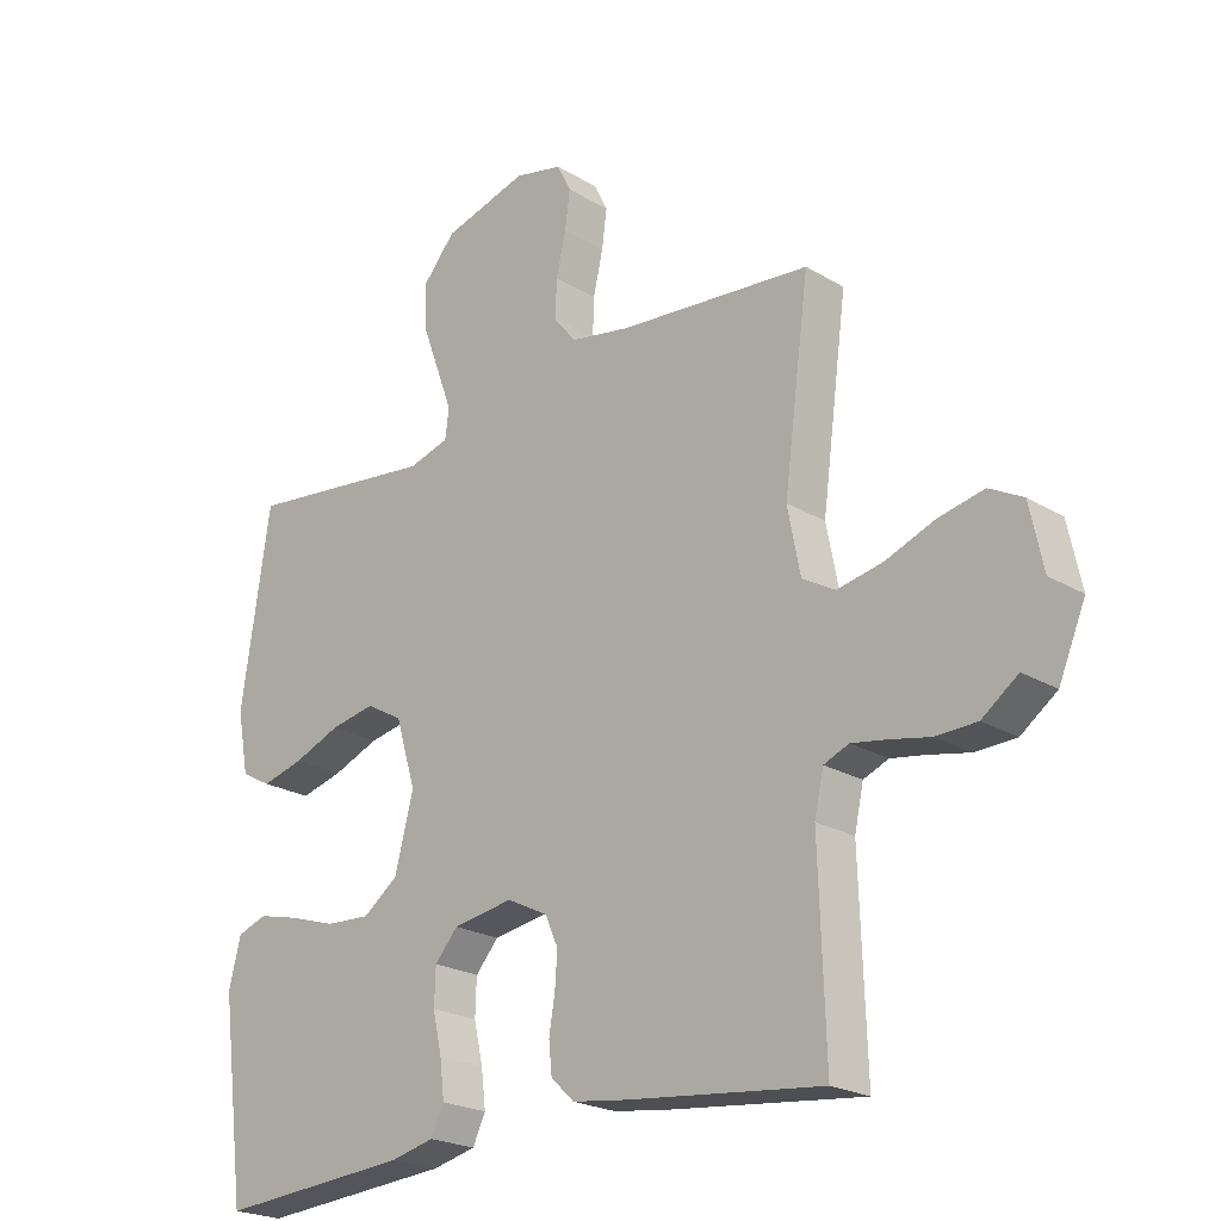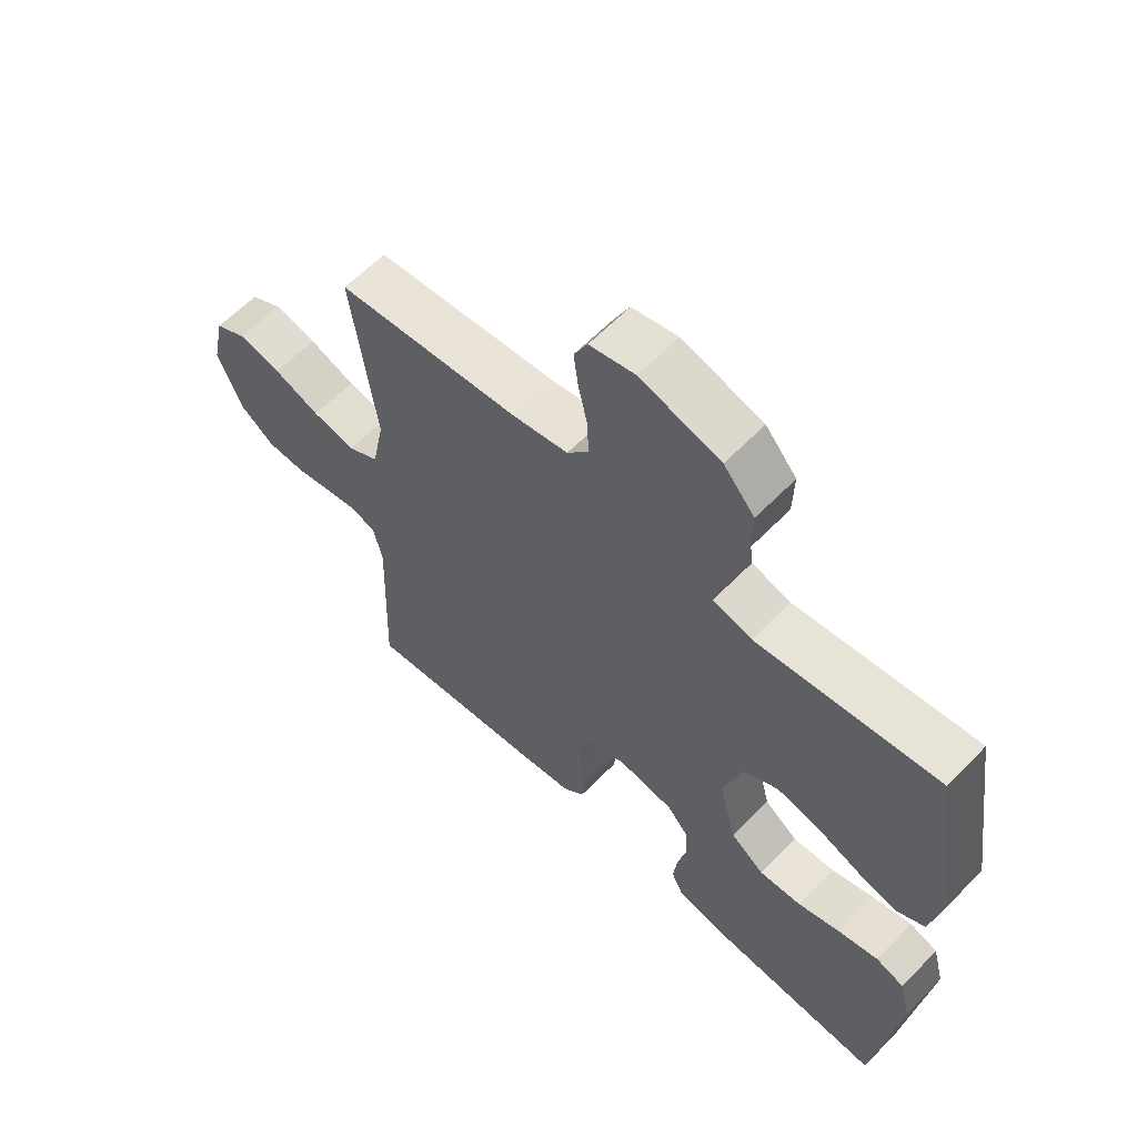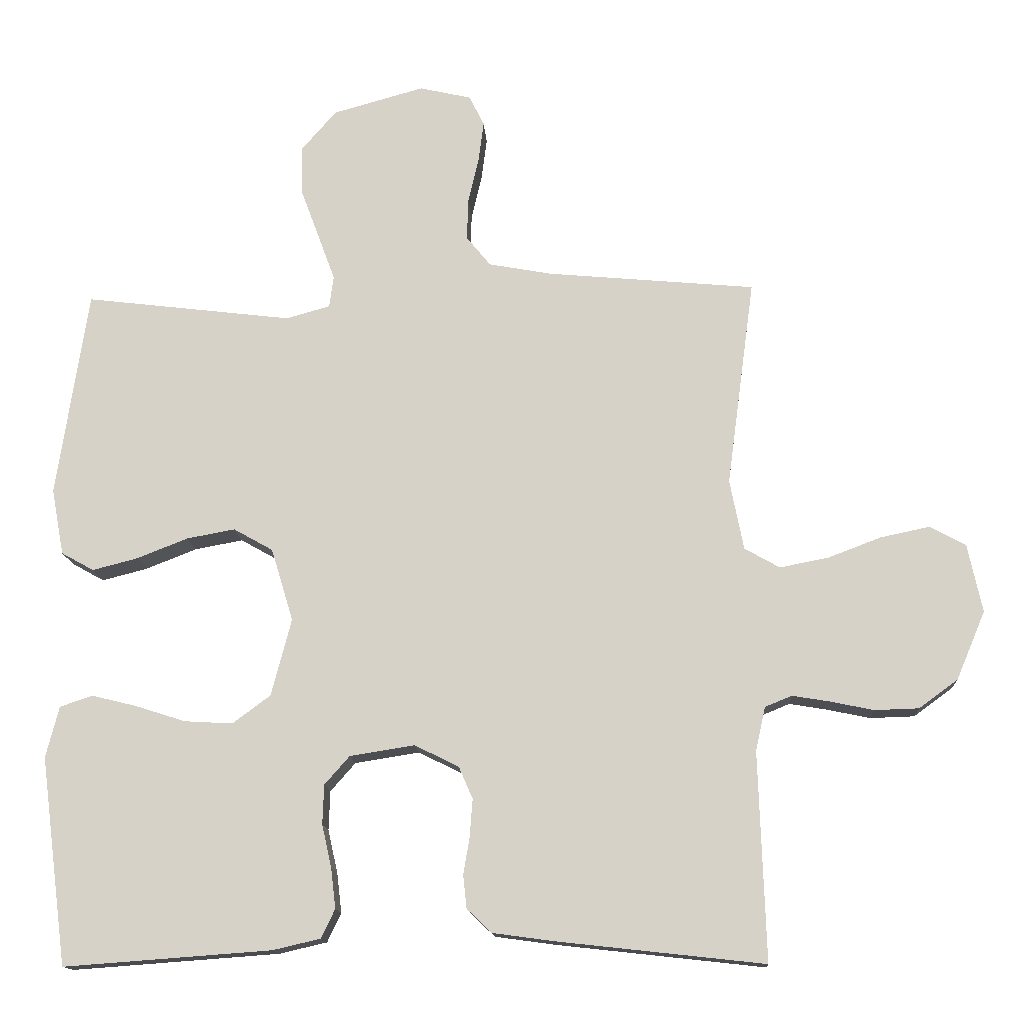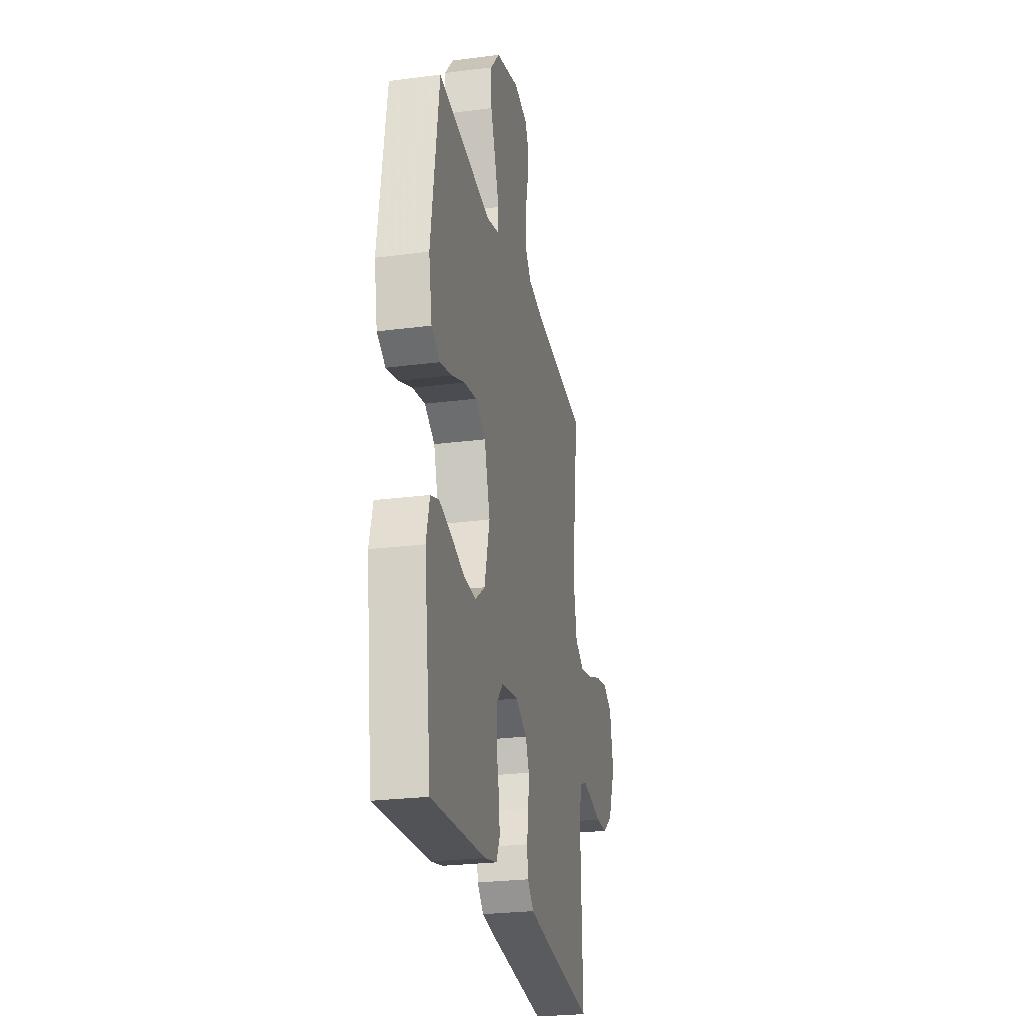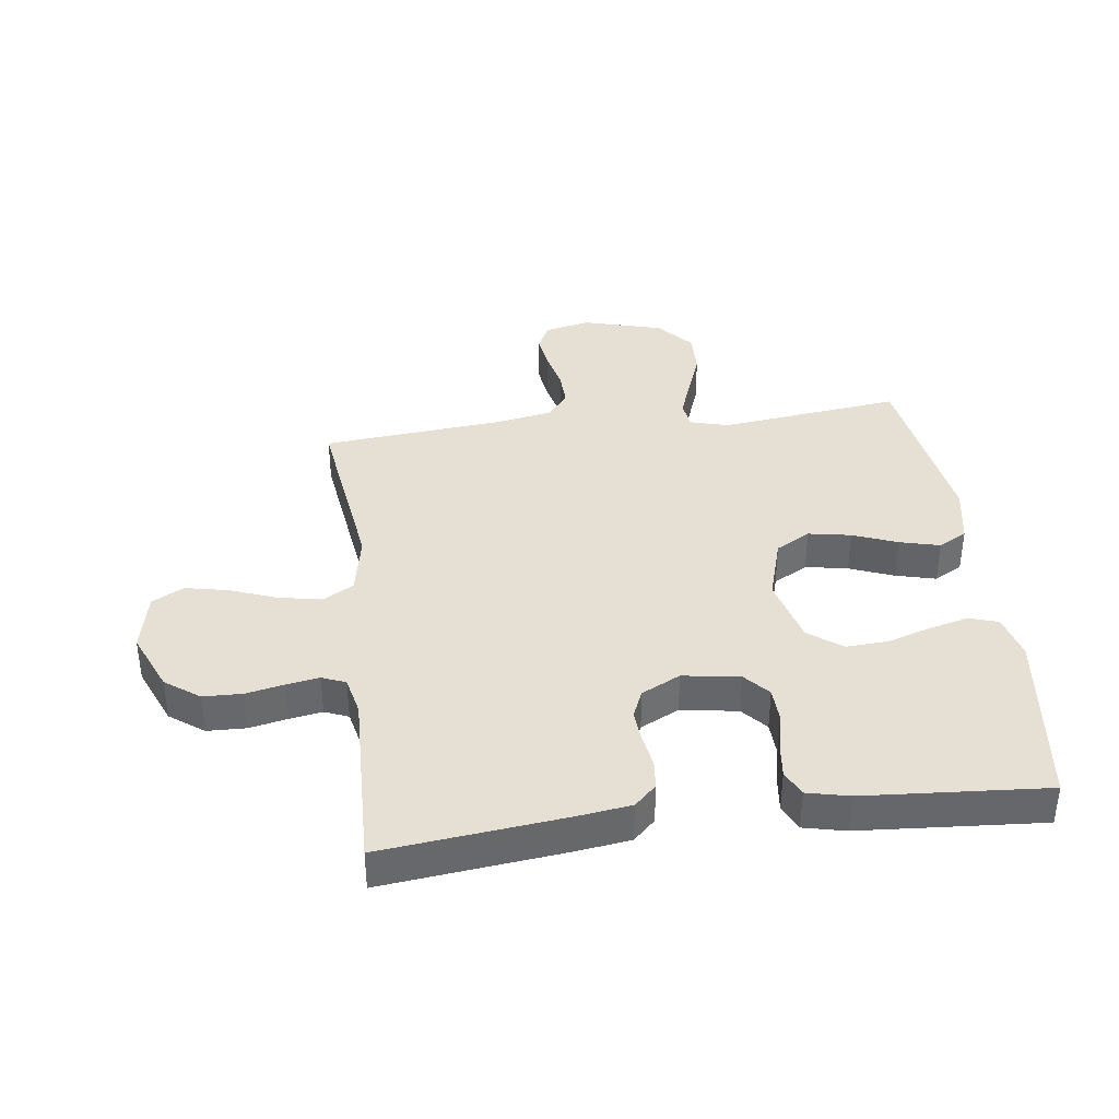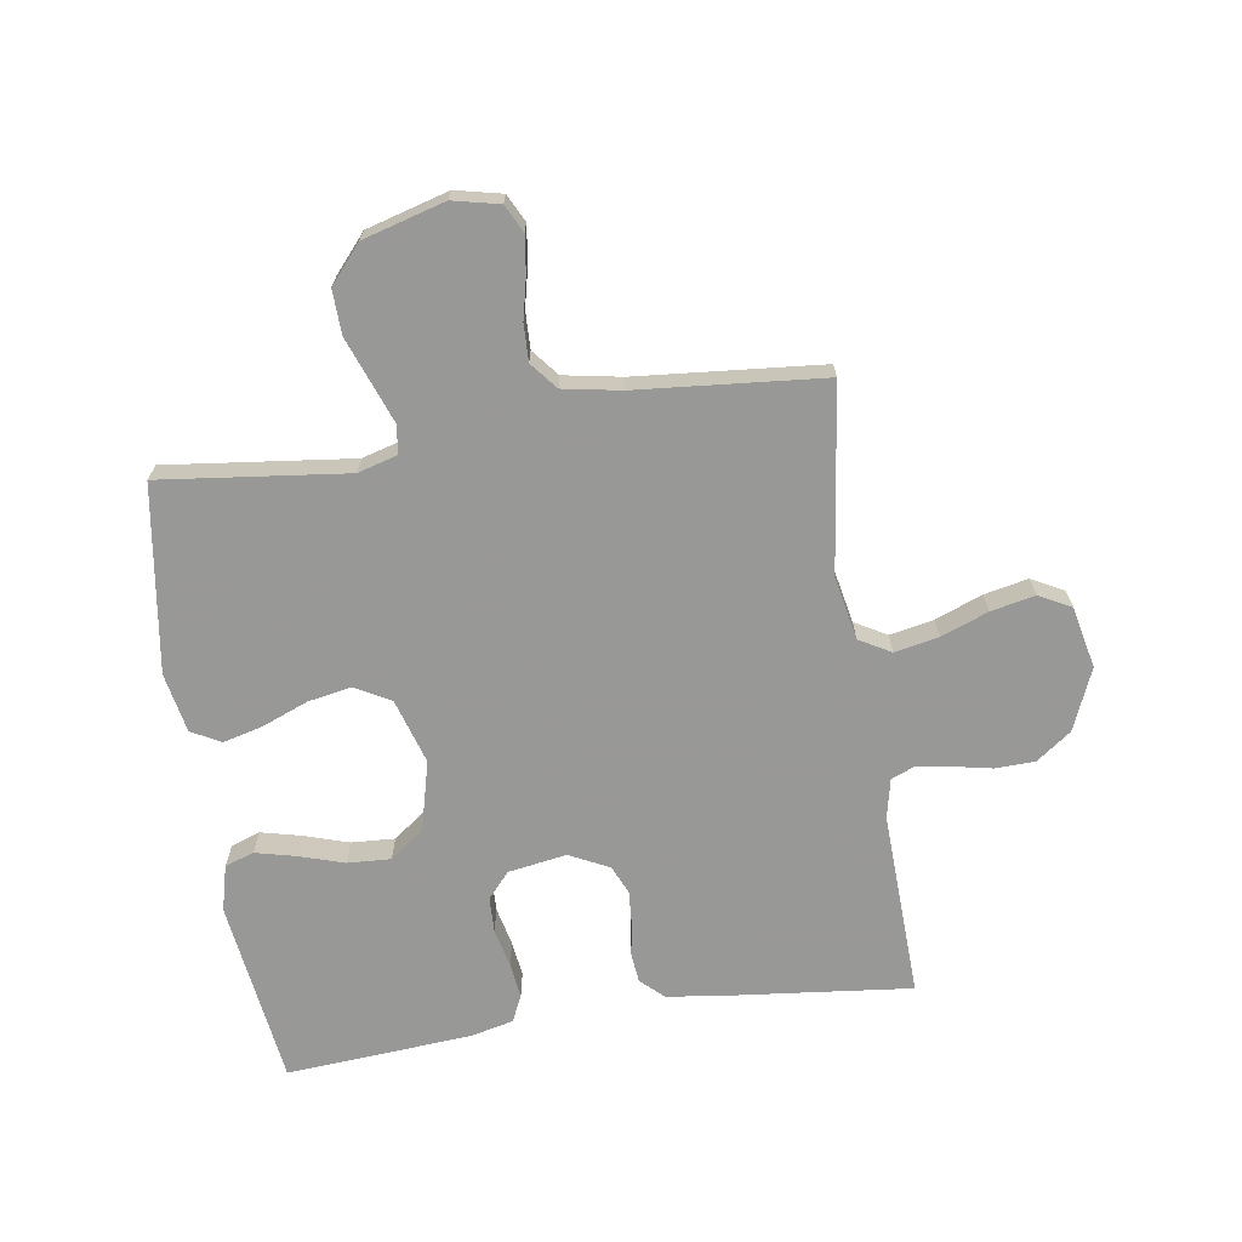
<metadata>
{"format":"obj","ext":"obj","renderer":"f3d","projection":"perspective","resolution":1024,"background":"white","views":[{"elev":-22.4,"azim":44.1,"up":"+Z"},{"elev":61.3,"azim":-136.1,"up":"+Z"},{"elev":-14.1,"azim":3.2,"up":"+Z"},{"elev":-25.8,"azim":-78.4,"up":"+Z"},{"elev":38.0,"azim":172.5,"up":"+Y"},{"elev":-68.5,"azim":8.8,"up":"+Y"}]}
</metadata>
<code>
v -0.5 0.07 0.5
v -0.2 0.07 0.464
v -0.136 0.07 0.482
v -0.13 0.07 0.528
v -0.154 0.07 0.593
v -0.181 0.07 0.666
v -0.183 0.07 0.737
v -0.132 0.07 0.796
v 0 0.07 0.833
v 0.075 0.07 0.816
v 0.097 0.07 0.772
v 0.089 0.07 0.712
v 0.074 0.07 0.647
v 0.072 0.07 0.587
v 0.107 0.07 0.544
v 0.2 0.07 0.527
v 0.5 0.07 0.5
v 0.46 0.07 0.2
v 0.48 0.07 0.098
v 0.531 0.07 0.069
v 0.602 0.07 0.083
v 0.678 0.07 0.112
v 0.749 0.07 0.127
v 0.801 0.07 0.099
v 0.822 0.07 0
v 0.78 0.07 -0.099
v 0.724 0.07 -0.14
v 0.66 0.07 -0.142
v 0.597 0.07 -0.129
v 0.543 0.07 -0.12
v 0.504 0.07 -0.136
v 0.49 0.07 -0.2
v 0.5 0.07 -0.5
v 0.2 0.07 -0.467
v 0.112 0.07 -0.455
v 0.076 0.07 -0.421
v 0.071 0.07 -0.373
v 0.08 0.07 -0.319
v 0.084 0.07 -0.265
v 0.064 0.07 -0.219
v 0 0.07 -0.187
v -0.094 0.07 -0.202
v -0.13 0.07 -0.243
v -0.132 0.07 -0.3
v -0.118 0.07 -0.362
v -0.111 0.07 -0.42
v -0.131 0.07 -0.462
v -0.2 0.07 -0.478
v -0.5 0.07 -0.5
v -0.539 0.07 -0.2
v -0.52 0.07 -0.126
v -0.473 0.07 -0.11
v -0.408 0.07 -0.126
v -0.336 0.07 -0.149
v -0.266 0.07 -0.153
v -0.211 0.07 -0.112
v -0.182 0.07 0
v -0.214 0.07 0.105
v -0.271 0.07 0.137
v -0.341 0.07 0.124
v -0.414 0.07 0.095
v -0.48 0.07 0.078
v -0.527 0.07 0.104
v -0.545 0.07 0.2
v -0.5 0 0.5
v -0.2 0 0.464
v -0.136 0 0.482
v -0.13 0 0.528
v -0.154 0 0.593
v -0.181 0 0.666
v -0.183 0 0.737
v -0.132 0 0.796
v 0 0 0.833
v 0.075 0 0.816
v 0.097 0 0.772
v 0.089 0 0.712
v 0.074 0 0.647
v 0.072 0 0.587
v 0.107 0 0.544
v 0.2 0 0.527
v 0.5 0 0.5
v 0.46 0 0.2
v 0.48 0 0.098
v 0.531 0 0.069
v 0.602 0 0.083
v 0.678 0 0.112
v 0.749 0 0.127
v 0.801 0 0.099
v 0.822 0 0
v 0.78 0 -0.099
v 0.724 0 -0.14
v 0.66 0 -0.142
v 0.597 0 -0.129
v 0.543 0 -0.12
v 0.504 0 -0.136
v 0.49 0 -0.2
v 0.5 0 -0.5
v 0.2 0 -0.467
v 0.112 0 -0.455
v 0.076 0 -0.421
v 0.071 0 -0.373
v 0.08 0 -0.319
v 0.084 0 -0.265
v 0.064 0 -0.219
v 0 0 -0.187
v -0.094 0 -0.202
v -0.13 0 -0.243
v -0.132 0 -0.3
v -0.118 0 -0.362
v -0.111 0 -0.42
v -0.131 0 -0.462
v -0.2 0 -0.478
v -0.5 0 -0.5
v -0.539 0 -0.2
v -0.52 0 -0.126
v -0.473 0 -0.11
v -0.408 0 -0.126
v -0.336 0 -0.149
v -0.266 0 -0.153
v -0.211 0 -0.112
v -0.182 0 0
v -0.214 0 0.105
v -0.271 0 0.137
v -0.341 0 0.124
v -0.414 0 0.095
v -0.48 0 0.078
v -0.527 0 0.104
v -0.545 0 0.2
f 63 64 1 2
f 60 61 62 63
f 59 60 63 2
f 58 59 2 3
f 57 58 3
f 51 52 53 54
f 49 50 51 54
f 49 54 55
f 48 49 55 56
f 44 45 46 47
f 44 47 48 56
f 35 36 37 38
f 35 38 39
f 32 33 34 35
f 31 32 35 39
f 30 31 39 40
f 26 27 28 29
f 26 29 30
f 25 26 30
f 21 22 23 24
f 20 21 24 25
f 16 17 18
f 15 16 18 19
f 10 11 12 13
f 10 13 14
f 9 10 14
f 8 9 14
f 5 6 7 8
f 4 5 8 14
f 57 3 4 14
f 43 44 56 57
f 42 43 57 14
f 41 42 14 15
f 40 41 15 19
f 20 25 30 40
f 19 20 40
f 66 65 128 127
f 127 126 125 124
f 66 127 124 123
f 67 66 123 122
f 67 122 121
f 118 117 116 115
f 118 115 114 113
f 119 118 113
f 120 119 113 112
f 111 110 109 108
f 120 112 111 108
f 102 101 100 99
f 103 102 99
f 99 98 97 96
f 103 99 96 95
f 104 103 95 94
f 93 92 91 90
f 94 93 90
f 94 90 89
f 88 87 86 85
f 89 88 85 84
f 82 81 80
f 83 82 80 79
f 77 76 75 74
f 78 77 74
f 78 74 73
f 78 73 72
f 72 71 70 69
f 78 72 69 68
f 78 68 67 121
f 121 120 108 107
f 78 121 107 106
f 79 78 106 105
f 83 79 105 104
f 104 94 89 84
f 104 84 83
f 1 65 66 2
f 2 66 67 3
f 3 67 68 4
f 4 68 69 5
f 5 69 70 6
f 6 70 71 7
f 7 71 72 8
f 8 72 73 9
f 9 73 74 10
f 10 74 75 11
f 11 75 76 12
f 12 76 77 13
f 13 77 78 14
f 14 78 79 15
f 15 79 80 16
f 16 80 81 17
f 17 81 82 18
f 18 82 83 19
f 19 83 84 20
f 20 84 85 21
f 21 85 86 22
f 22 86 87 23
f 23 87 88 24
f 24 88 89 25
f 25 89 90 26
f 26 90 91 27
f 27 91 92 28
f 28 92 93 29
f 29 93 94 30
f 30 94 95 31
f 31 95 96 32
f 32 96 97 33
f 33 97 98 34
f 34 98 99 35
f 35 99 100 36
f 36 100 101 37
f 37 101 102 38
f 38 102 103 39
f 39 103 104 40
f 40 104 105 41
f 41 105 106 42
f 42 106 107 43
f 43 107 108 44
f 44 108 109 45
f 45 109 110 46
f 46 110 111 47
f 47 111 112 48
f 48 112 113 49
f 49 113 114 50
f 50 114 115 51
f 51 115 116 52
f 52 116 117 53
f 53 117 118 54
f 54 118 119 55
f 55 119 120 56
f 56 120 121 57
f 57 121 122 58
f 58 122 123 59
f 59 123 124 60
f 60 124 125 61
f 61 125 126 62
f 62 126 127 63
f 63 127 128 64
f 64 128 65 1

</code>
